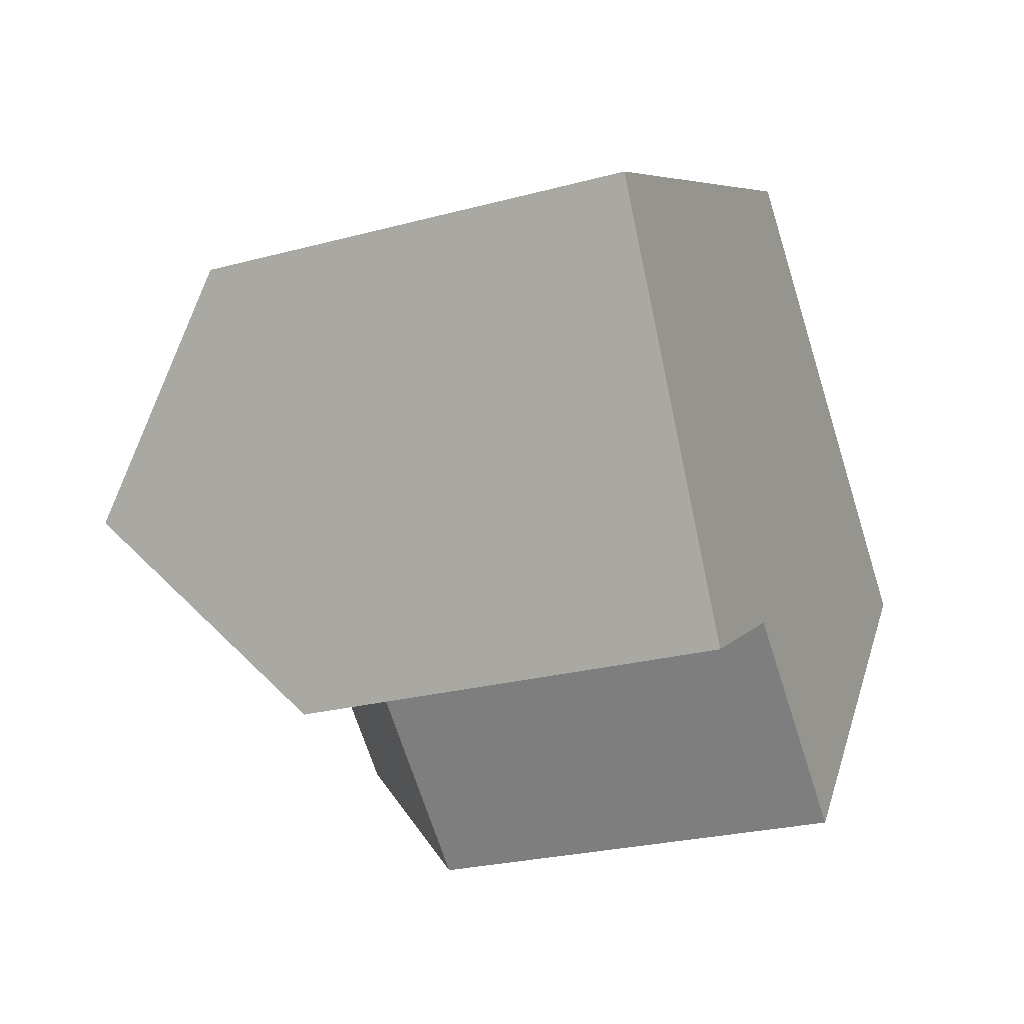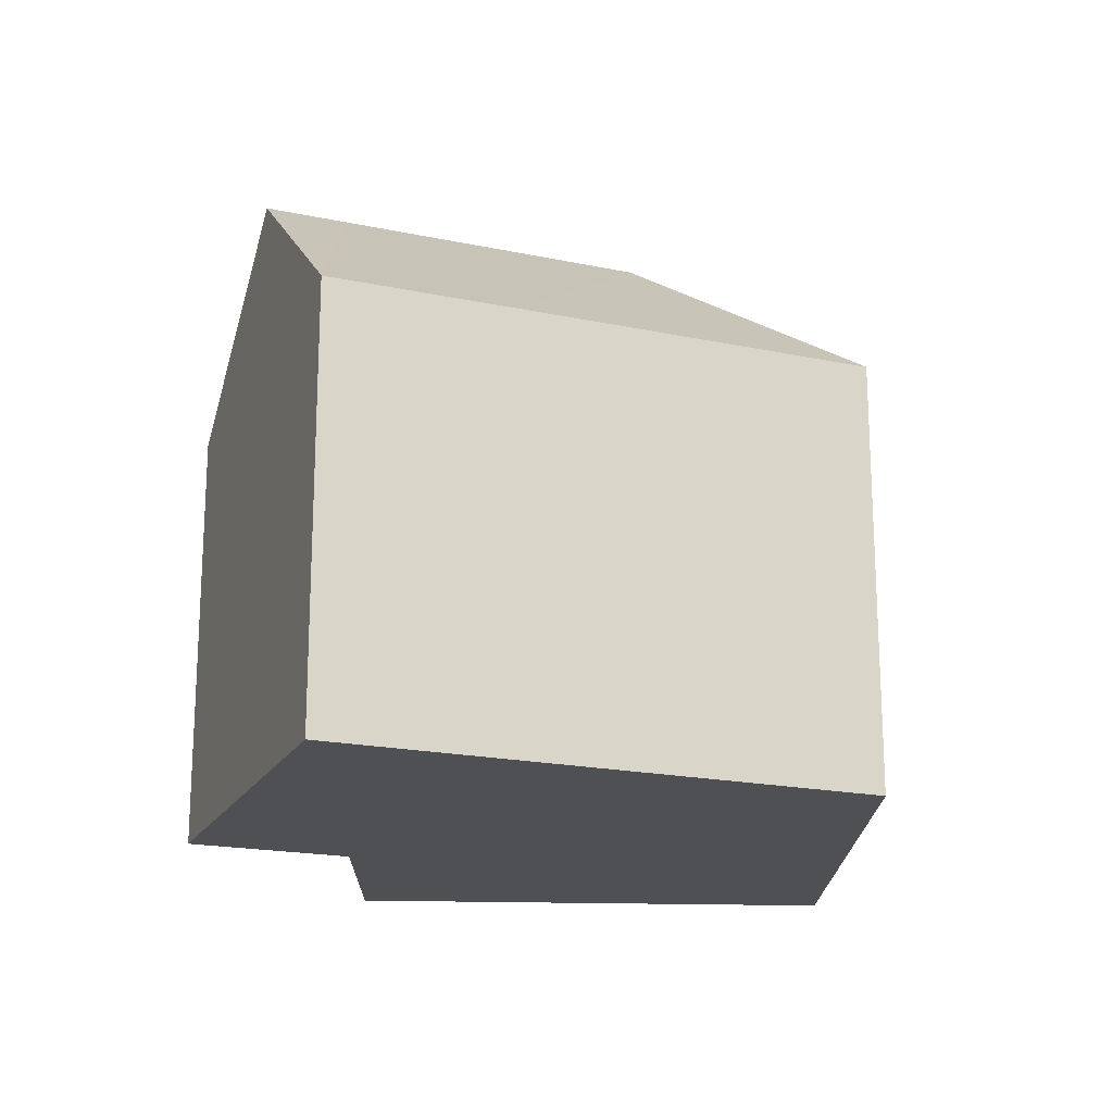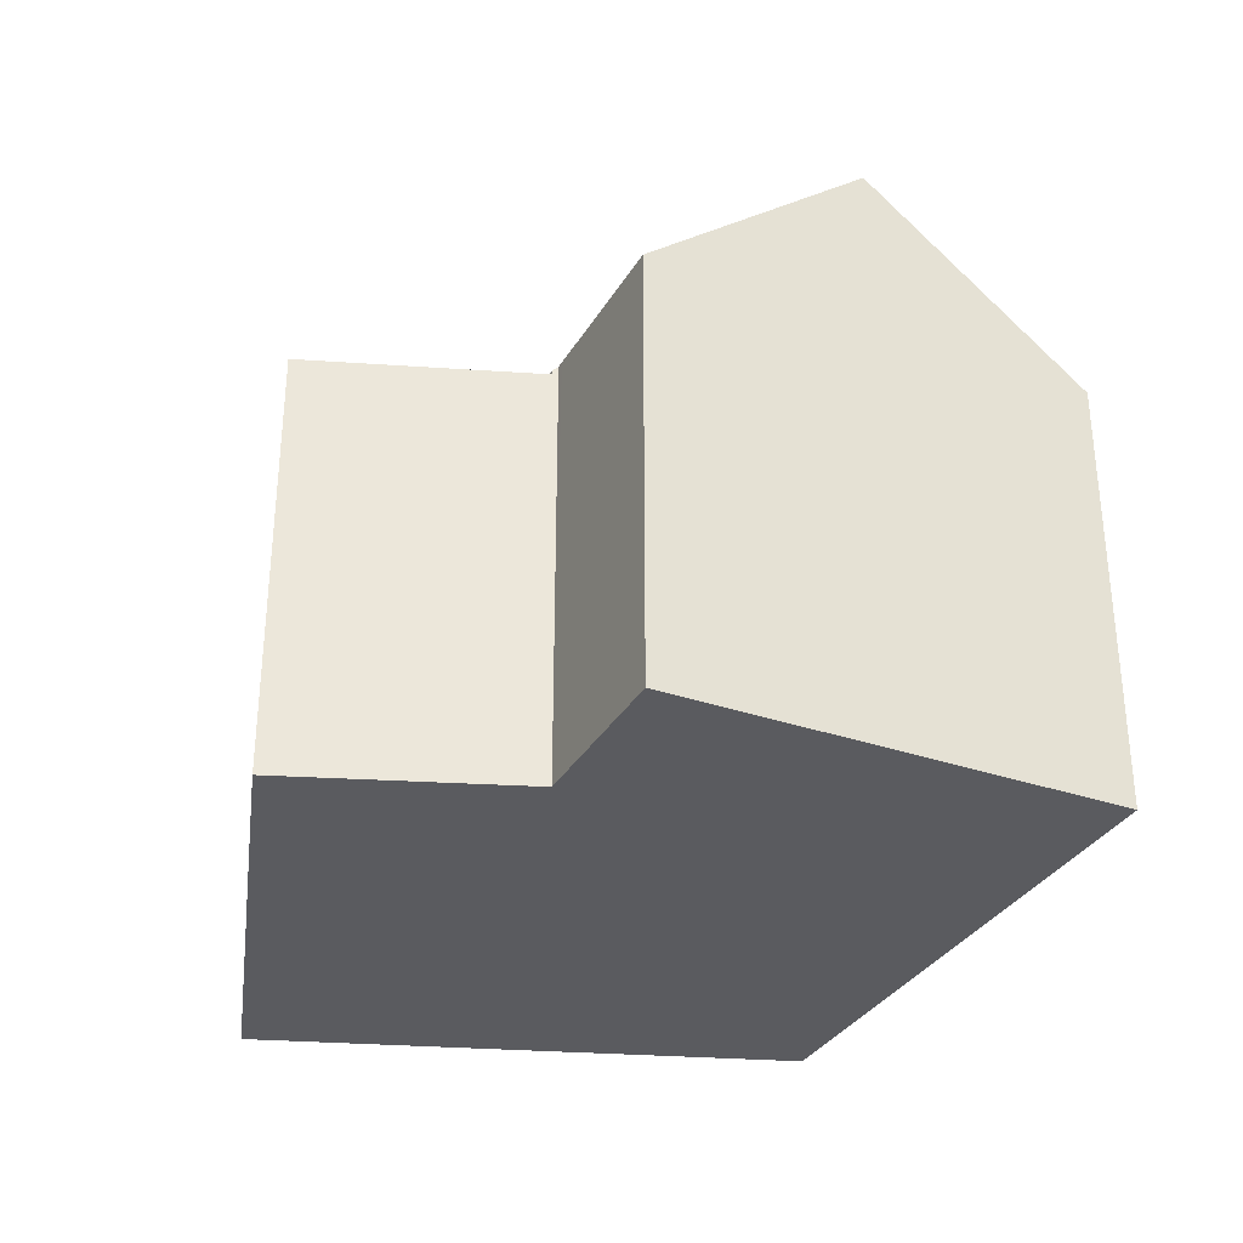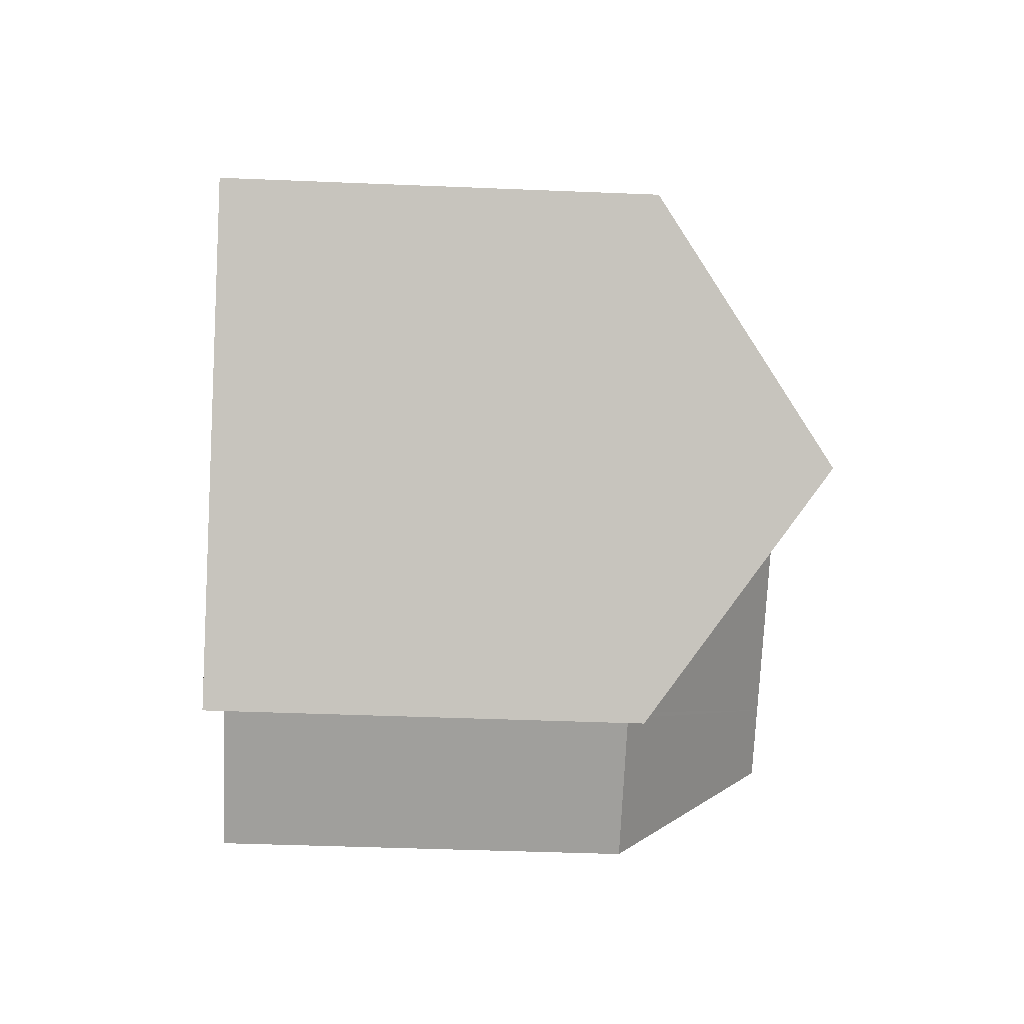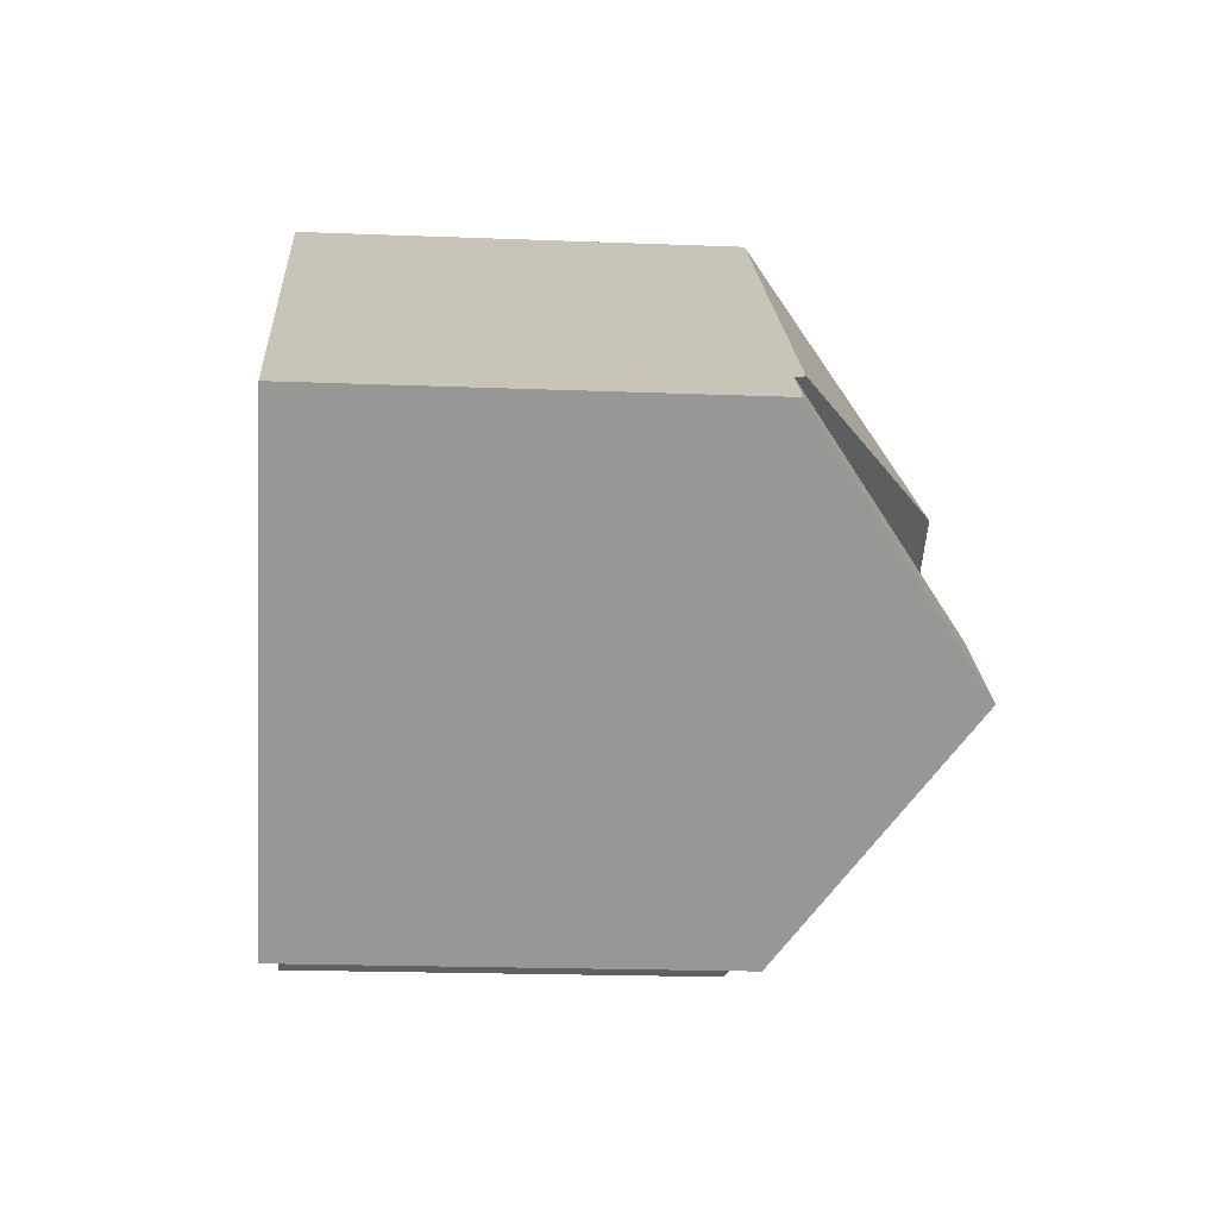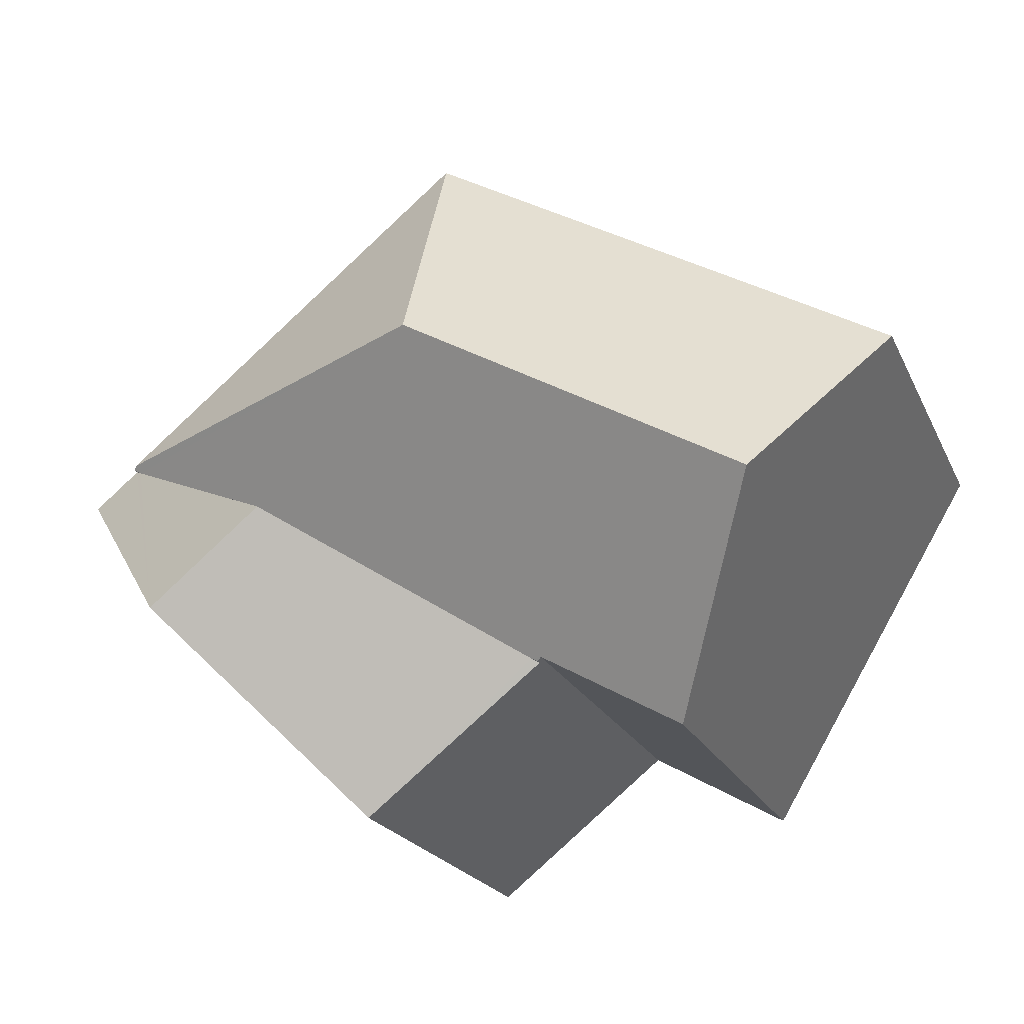
<metadata>
{"format":"obj","ext":"obj","renderer":"f3d","projection":"perspective","resolution":1024,"background":"white","views":[{"elev":-25.9,"azim":-67.0,"up":"+Z"},{"elev":-18.9,"azim":-51.7,"up":"+Y"},{"elev":-33.2,"azim":-146.0,"up":"+Y"},{"elev":-41.1,"azim":87.1,"up":"+Z"},{"elev":-19.6,"azim":85.8,"up":"+Z"},{"elev":-21.0,"azim":-160.6,"up":"+Z"}]}
</metadata>
<code>
v  8.751 11.5 0.136
v  9.186 8.197 5.263
v  16.17 8.197 -0.493
v  3.113 8.197 1.784
v  3.518 11.5 -2.863
v  0.027 8.197 0.015
v  0 8.197 5.019e-16
v  2.169 11.5 -3.635
v  16.1 8.119 -0.647
v  16.25 8.119 -0.561
v  11.72 8.119 -3.158
v  7.335 8.119 -5.669
v  7.125 8.195 -5.677
v  7.207 8.119 -5.742
v  7.011 8.195 -5.743
v  4.342 8.19 -7.278
v  0 0 0
v  9.186 -3.223e-16 5.263
v  0.027 -9.185e-19 0.015
v  3.113 -1.092e-16 1.784
v  16.17 3.019e-17 -0.493
v  16.25 3.435e-17 -0.561
v  7.335 3.471e-16 -5.669
v  7.207 3.516e-16 -5.742
v  16.1 3.962e-17 -0.647
v  11.72 1.934e-16 -3.158
v  7.125 3.476e-16 -5.677
v  4.342 4.456e-16 -7.278
v  7.011 3.517e-16 -5.743
v  2.169 2.226e-16 -3.635
v  13.88 11.39 -4.942
v  16.25 8.006 -0.561
v  17.14 8.006 -1.292
v  11.72 11.39 -3.158
v  10.69 8.07 -8.522
v  7.207 8.023 -5.742
v  17.14 7.911e-17 -1.292
v  10.69 5.218e-16 -8.522
v  13.88 3.026e-16 -4.942
g defaultobject
f 1 2 3
f 1 4 2
f 4 1 5
f 4 5 6
f 6 5 7
f 7 5 8
f 9 3 10
f 3 9 1
f 1 9 11
f 1 11 12
f 1 12 5
f 5 12 13
f 13 12 14
f 5 13 15
f 5 15 16
f 5 16 8
f 17 6 7
f 6 17 4
f 4 17 2
f 2 17 18
f 18 17 19
f 18 19 20
f 18 3 2
f 3 18 21
f 3 21 10
f 10 21 22
f 22 9 10
f 9 22 11
f 11 22 12
f 12 22 14
f 14 22 23
f 14 23 24
f 23 22 25
f 23 25 26
f 27 15 13
f 15 27 16
f 16 27 28
f 28 27 29
f 14 27 13
f 27 14 24
f 16 7 8
f 7 16 28
f 7 28 17
f 17 28 30
f 21 25 22
f 25 21 18
f 25 18 26
f 26 18 23
f 23 18 20
f 23 20 24
f 24 20 27
f 27 20 29
f 29 20 28
f 28 20 19
f 28 19 30
f 30 19 17
f 31 32 33
f 32 31 9
f 9 31 34
f 12 35 36
f 35 12 34
f 35 34 31
f 12 9 34
f 9 12 32
f 32 12 22
f 22 12 36
f 22 36 23
f 23 36 24
f 22 23 25
f 25 23 26
f 22 33 32
f 33 22 37
f 33 35 31
f 35 33 37
f 35 37 38
f 38 37 39
f 38 36 35
f 36 38 24
f 22 39 37
f 39 22 25
f 39 25 26
f 39 26 38
f 38 26 23
f 38 23 24

</code>
